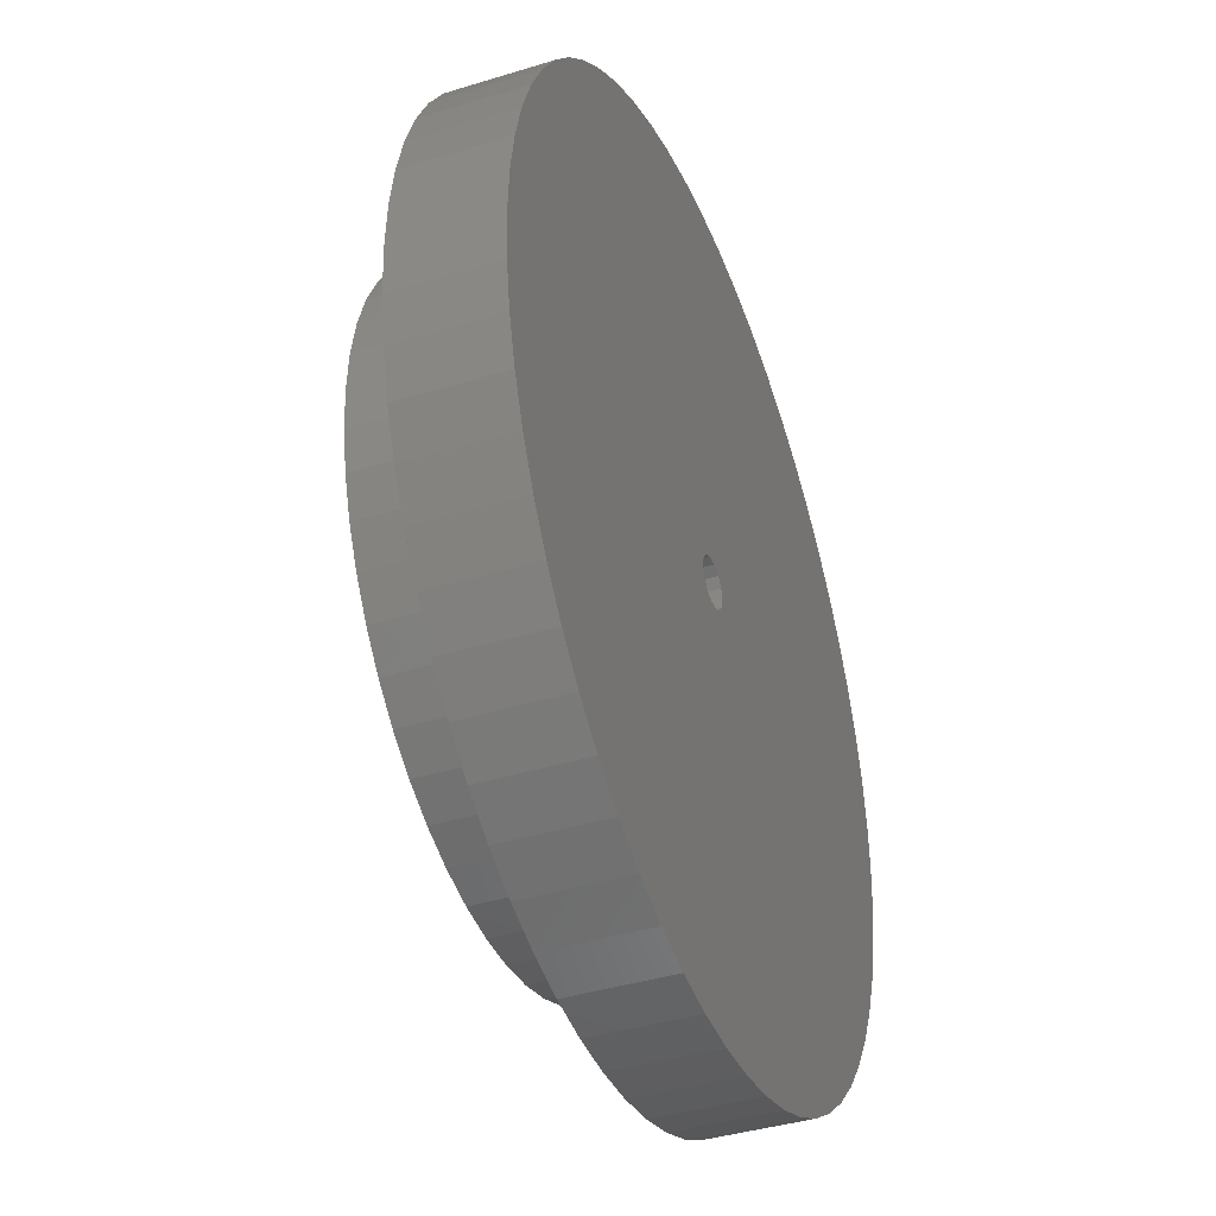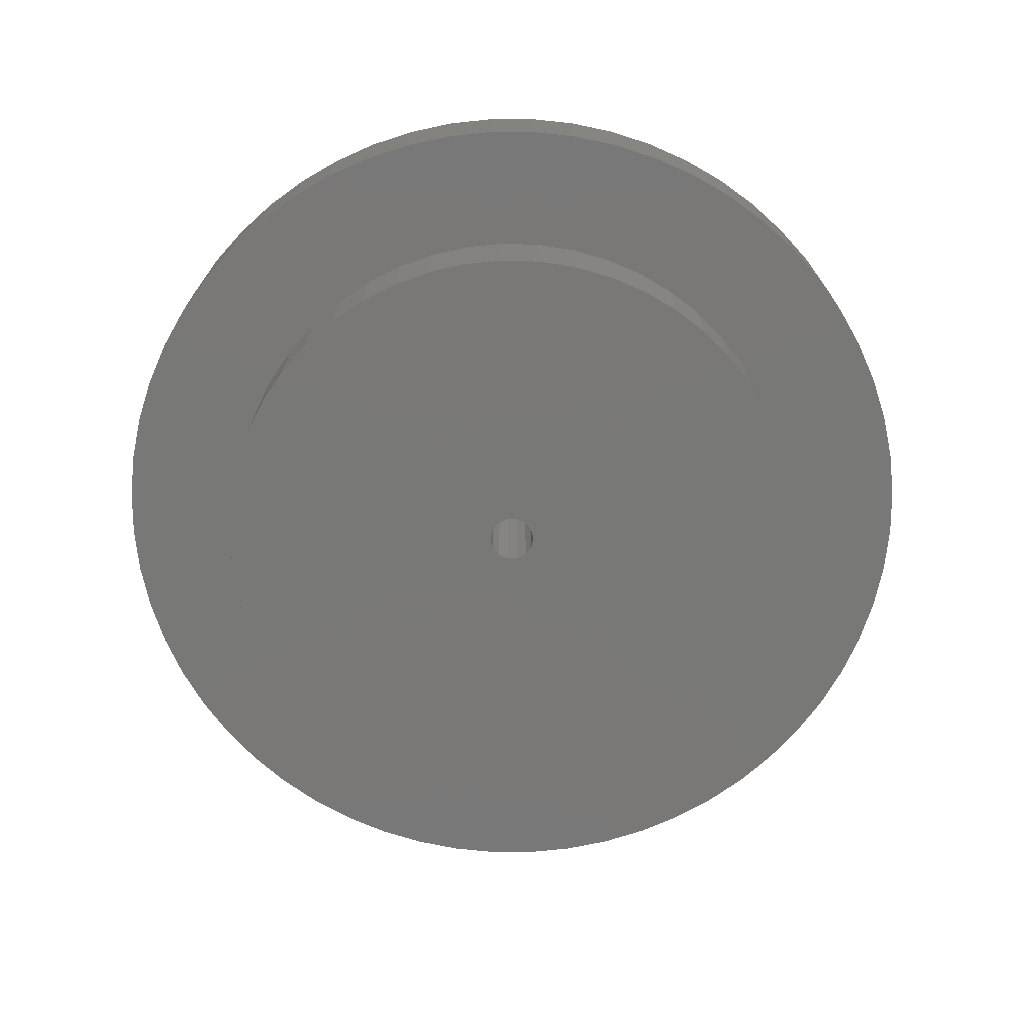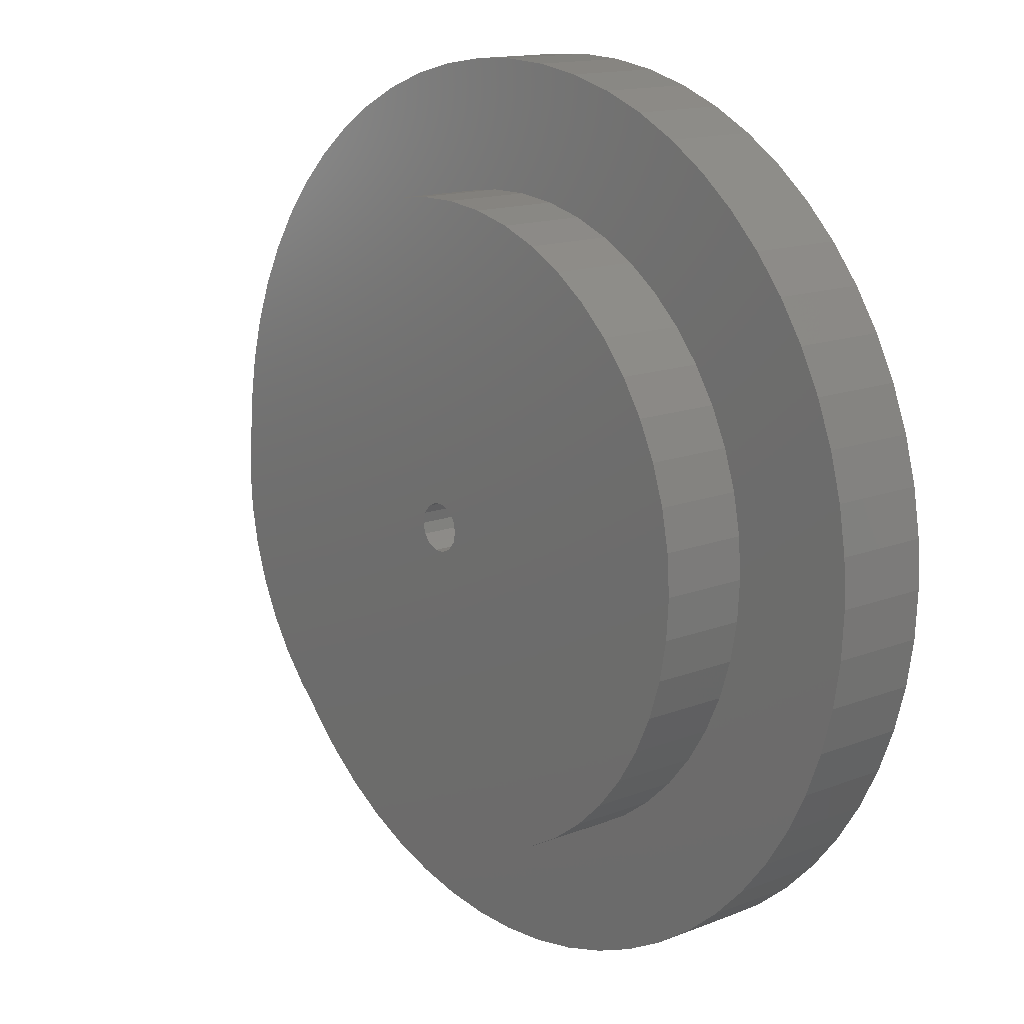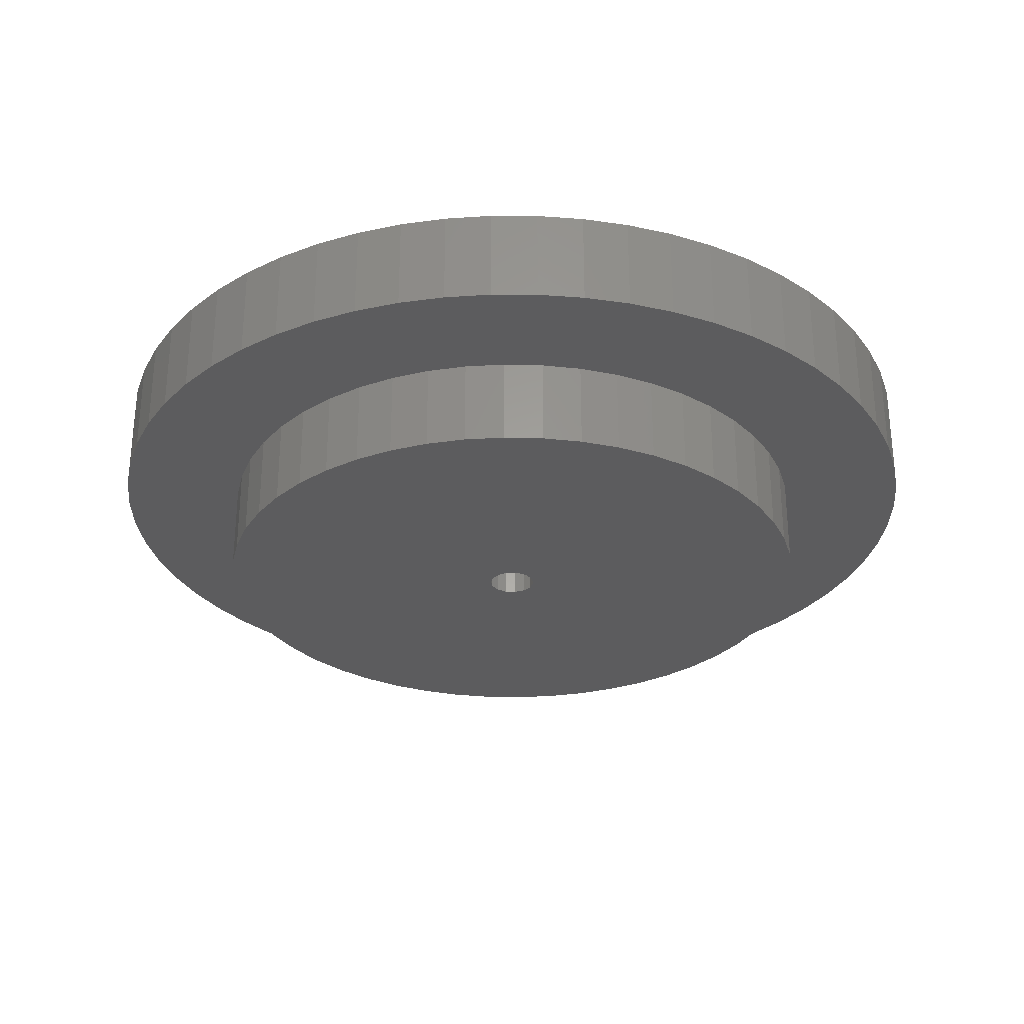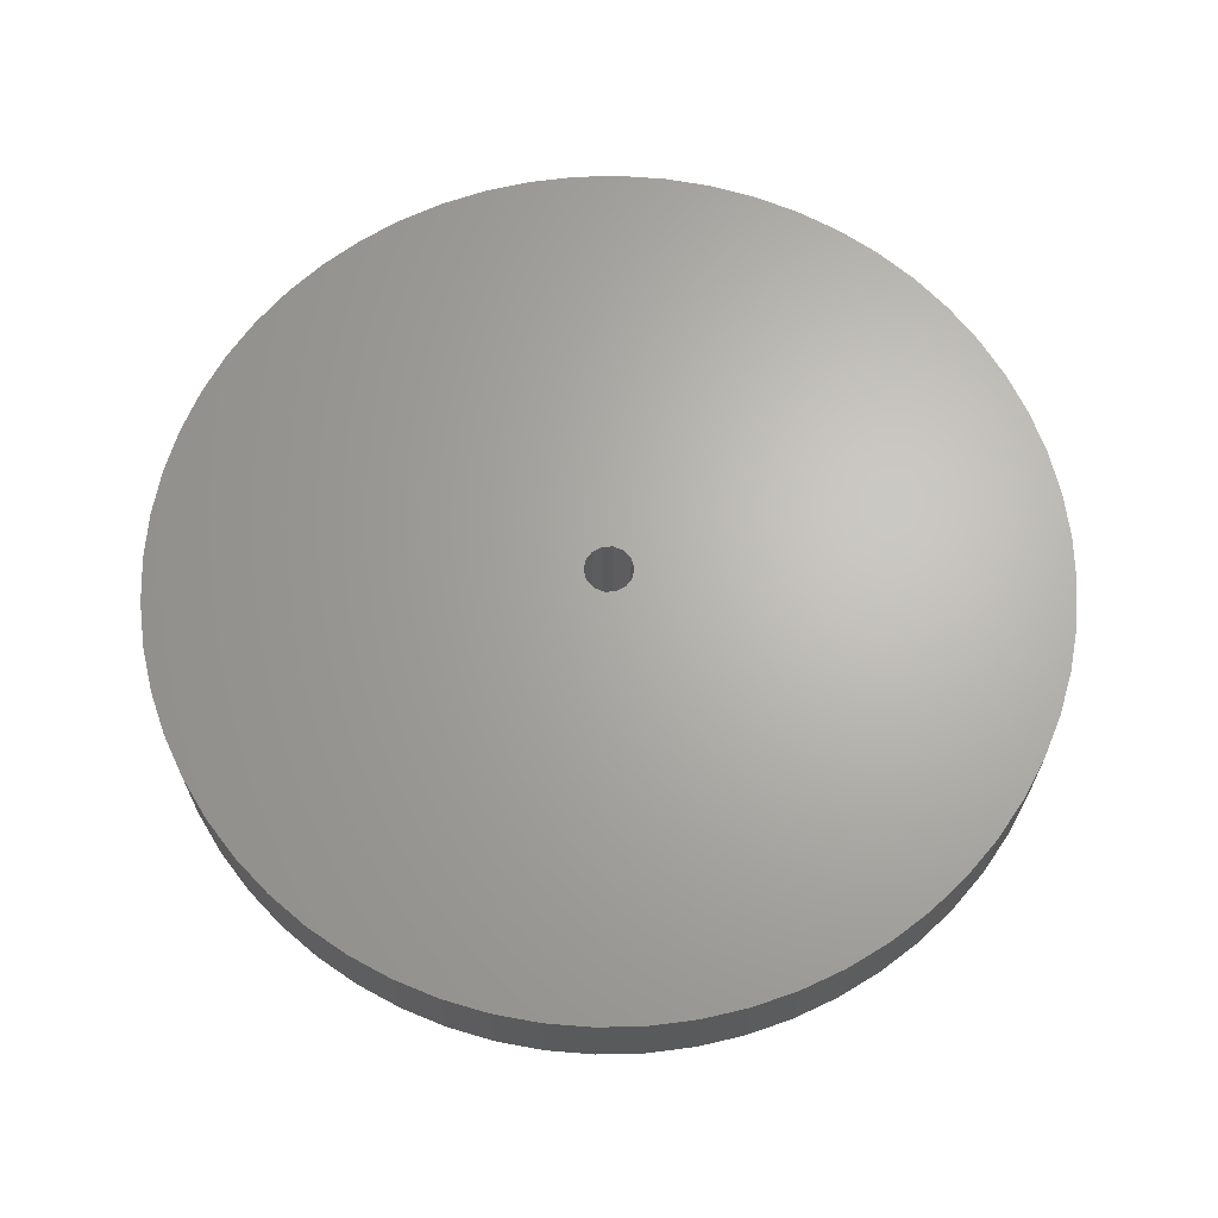
<metadata>
{"format":"stl","ext":"stl","renderer":"f3d","projection":"perspective","resolution":1024,"background":"white","views":[{"elev":-39.5,"azim":-69.0,"up":"+Y"},{"elev":-71.1,"azim":-152.9,"up":"+Z"},{"elev":14.4,"azim":-130.6,"up":"+Y"},{"elev":-29.4,"azim":-81.3,"up":"+Z"},{"elev":65.9,"azim":73.6,"up":"+Z"}]}
</metadata>
<code>
# stl→obj: 248 verts, 496 faces
v 27.35 -2.875 11.5
v 0.9352 -1.173 11.5
v 0.3338 -1.462 11.5
v 1.351 -0.6508 11.5
v -27.5 3.368e-15 11.5
v -1.5 -1.837e-16 11.5
v -1.351 0.6508 11.5
v -0.9352 1.173 11.5
v -0.3338 1.462 11.5
v -27.35 2.875 11.5
v -2.875 27.35 11.5
v -5.718 26.9 11.5
v -8.498 26.15 11.5
v -11.19 25.12 11.5
v -13.75 23.82 11.5
v -16.16 22.25 11.5
v -18.4 20.44 11.5
v -20.44 18.4 11.5
v -22.25 16.16 11.5
v -23.82 13.75 11.5
v -25.12 11.19 11.5
v -26.15 8.498 11.5
v -26.9 5.718 11.5
v 0.3338 1.462 11.5
v 27.5 0 11.5
v 27.35 2.875 11.5
v 26.9 5.718 11.5
v 26.15 8.498 11.5
v 25.12 11.19 11.5
v 23.82 13.75 11.5
v 22.25 16.16 11.5
v 20.44 18.4 11.5
v 18.4 20.44 11.5
v 16.16 22.25 11.5
v 13.75 23.82 11.5
v 11.19 25.12 11.5
v 8.498 26.15 11.5
v 5.718 26.9 11.5
v 2.875 27.35 11.5
v 1.937e-14 -27.5 11.5
v 2.875 -27.35 11.5
v 5.718 -26.9 11.5
v 8.498 -26.15 11.5
v 11.19 -25.12 11.5
v 13.75 -23.82 11.5
v 16.16 -22.25 11.5
v 18.4 -20.44 11.5
v 20.44 -18.4 11.5
v 22.25 -16.16 11.5
v 23.82 -13.75 11.5
v 25.12 -11.19 11.5
v 26.15 -8.498 11.5
v 26.9 -5.718 11.5
v -0.3338 -1.462 11.5
v -27.35 -2.875 11.5
v -26.9 -5.718 11.5
v -26.15 -8.498 11.5
v -25.12 -11.19 11.5
v -23.82 -13.75 11.5
v -22.25 -16.16 11.5
v -20.44 -18.4 11.5
v -18.4 -20.44 11.5
v -16.16 -22.25 11.5
v -13.75 -23.82 11.5
v -11.19 -25.12 11.5
v -8.498 -26.15 11.5
v -5.718 -26.9 11.5
v -2.875 -27.35 11.5
v -0.9352 -1.173 11.5
v -1.351 -0.6508 11.5
v 0.9352 1.173 11.5
v 1.351 0.6508 11.5
v 1.5 0 11.5
v 1.684e-15 27.5 11.5
v 0.9352 -1.173 0
v 1.351 -0.6508 0
v 19.59 -2.475 0
v -19.75 2.419e-15 0
v -19.59 2.475 0
v -0.3338 1.462 0
v -0.9352 1.173 0
v -1.351 0.6508 0
v -1.5 -1.837e-16 0
v -19.59 -2.475 0
v -1.351 -0.6508 0
v -0.9352 -1.173 0
v -0.3338 -1.462 0
v -1.24 -19.71 0
v -3.701 -19.4 0
v -6.103 -18.78 0
v -8.409 -17.87 0
v -10.58 -16.68 0
v -12.59 -15.22 0
v -14.4 -13.52 0
v -15.98 -11.61 0
v -17.31 -9.515 0
v -18.36 -7.27 0
v -19.13 -4.912 0
v 0.3338 -1.462 0
v 19.13 -4.912 0
v 18.36 -7.27 0
v 17.31 -9.515 0
v 15.98 -11.61 0
v 14.4 -13.52 0
v 12.59 -15.22 0
v 10.58 -16.68 0
v 8.409 -17.87 0
v 6.103 -18.78 0
v 3.701 -19.4 0
v 1.24 -19.71 0
v -19.13 4.912 0
v -18.36 7.27 0
v -17.31 9.515 0
v -15.98 11.61 0
v -14.4 13.52 0
v -12.59 15.22 0
v -10.58 16.68 0
v -8.409 17.87 0
v -6.103 18.78 0
v -3.701 19.4 0
v -1.24 19.71 0
v 0.3338 1.462 0
v 1.24 19.71 0
v 3.701 19.4 0
v 6.103 18.78 0
v 8.409 17.87 0
v 10.58 16.68 0
v 12.59 15.22 0
v 14.4 13.52 0
v 15.98 11.61 0
v 17.31 9.515 0
v 18.36 7.27 0
v 19.13 4.912 0
v 19.59 2.475 0
v 19.75 0 0
v 1.5 0 0
v 1.351 0.6508 0
v 0.9352 1.173 0
v 23.82 13.75 5.5
v 14.4 13.52 5.5
v 12.59 15.22 5.5
v -18.4 20.44 5.5
v -16.16 22.25 5.5
v -13.75 23.82 5.5
v -11.19 25.12 5.5
v -8.498 26.15 5.5
v -5.718 26.9 5.5
v -2.875 27.35 5.5
v 1.24 19.71 5.5
v 2.875 27.35 5.5
v 5.718 26.9 5.5
v 8.498 26.15 5.5
v 11.19 25.12 5.5
v 13.75 23.82 5.5
v 16.16 22.25 5.5
v 18.4 20.44 5.5
v 20.44 18.4 5.5
v 3.701 19.4 5.5
v 1.937e-14 -27.5 5.5
v -2.875 -27.35 5.5
v -5.718 -26.9 5.5
v -8.498 -26.15 5.5
v -11.19 -25.12 5.5
v -13.75 -23.82 5.5
v -16.16 -22.25 5.5
v -18.4 -20.44 5.5
v -1.24 -19.71 5.5
v 1.24 -19.71 5.5
v 18.4 -20.44 5.5
v 16.16 -22.25 5.5
v 13.75 -23.82 5.5
v 11.19 -25.12 5.5
v 8.498 -26.15 5.5
v 5.718 -26.9 5.5
v 2.875 -27.35 5.5
v -20.44 -18.4 5.5
v -6.103 -18.78 5.5
v -3.701 -19.4 5.5
v 3.701 -19.4 5.5
v 6.103 -18.78 5.5
v 20.44 -18.4 5.5
v -1.24 19.71 5.5
v 1.684e-15 27.5 5.5
v -6.103 18.78 5.5
v -20.44 18.4 5.5
v -3.701 19.4 5.5
v -10.58 16.68 5.5
v -22.25 16.16 5.5
v -8.409 17.87 5.5
v -14.4 13.52 5.5
v -23.82 13.75 5.5
v -12.59 15.22 5.5
v -19.13 4.912 5.5
v -26.9 5.718 5.5
v -18.36 7.27 5.5
v -26.15 8.498 5.5
v -17.31 9.515 5.5
v -25.12 11.19 5.5
v -15.98 11.61 5.5
v -17.31 -9.515 5.5
v -26.15 -8.498 5.5
v -18.36 -7.27 5.5
v -26.9 -5.718 5.5
v -19.13 -4.912 5.5
v -27.35 -2.875 5.5
v -19.59 -2.475 5.5
v -27.5 3.368e-15 5.5
v -19.75 2.419e-15 5.5
v -27.35 2.875 5.5
v -19.59 2.475 5.5
v -10.58 -16.68 5.5
v -22.25 -16.16 5.5
v -12.59 -15.22 5.5
v -23.82 -13.75 5.5
v -14.4 -13.52 5.5
v -25.12 -11.19 5.5
v -15.98 -11.61 5.5
v -8.409 -17.87 5.5
v 6.103 18.78 5.5
v 22.25 16.16 5.5
v 8.409 17.87 5.5
v 10.58 16.68 5.5
v 19.13 4.912 5.5
v 18.36 7.27 5.5
v 26.9 5.718 5.5
v 17.31 9.515 5.5
v 26.15 8.498 5.5
v 15.98 11.61 5.5
v 25.12 11.19 5.5
v 17.31 -9.515 5.5
v 18.36 -7.27 5.5
v 26.15 -8.498 5.5
v 19.13 -4.912 5.5
v 26.9 -5.718 5.5
v 19.59 -2.475 5.5
v 27.35 -2.875 5.5
v 19.75 0 5.5
v 27.5 0 5.5
v 19.59 2.475 5.5
v 27.35 2.875 5.5
v 10.58 -16.68 5.5
v 12.59 -15.22 5.5
v 22.25 -16.16 5.5
v 14.4 -13.52 5.5
v 23.82 -13.75 5.5
v 15.98 -11.61 5.5
v 25.12 -11.19 5.5
v 8.409 -17.87 5.5
f 1 2 3
f 1 4 2
f 5 6 7
f 5 7 8
f 5 8 9
f 5 9 10
f 10 11 12
f 10 12 13
f 10 13 14
f 10 14 15
f 10 15 16
f 10 16 17
f 10 17 18
f 10 18 19
f 10 19 20
f 10 20 21
f 10 21 22
f 10 22 23
f 24 25 26
f 24 26 27
f 24 27 28
f 24 28 29
f 24 29 30
f 24 30 31
f 24 31 32
f 24 32 33
f 24 33 34
f 24 34 35
f 24 35 36
f 24 36 37
f 24 37 38
f 24 38 39
f 40 41 42
f 40 42 43
f 40 43 44
f 40 44 45
f 40 45 46
f 40 46 47
f 40 47 48
f 40 48 49
f 40 49 50
f 40 50 51
f 40 51 52
f 40 52 53
f 40 53 1
f 40 1 3
f 40 3 54
f 40 54 55
f 40 55 56
f 40 56 57
f 40 57 58
f 40 58 59
f 40 59 60
f 40 60 61
f 40 61 62
f 40 62 63
f 40 63 64
f 40 64 65
f 40 65 66
f 40 66 67
f 40 67 68
f 55 54 69
f 55 69 70
f 55 70 6
f 55 6 5
f 25 24 71
f 25 71 72
f 25 72 73
f 25 73 4
f 25 4 1
f 24 39 9
f 9 39 74
f 9 74 10
f 10 74 11
f 75 76 77
f 78 79 80
f 78 80 81
f 78 81 82
f 78 82 83
f 84 78 83
f 84 83 85
f 84 85 86
f 84 86 87
f 84 87 88
f 84 88 89
f 84 89 90
f 84 90 91
f 84 91 92
f 84 92 93
f 84 93 94
f 84 94 95
f 84 95 96
f 84 96 97
f 84 97 98
f 99 75 77
f 99 77 100
f 99 100 101
f 99 101 102
f 99 102 103
f 99 103 104
f 99 104 105
f 99 105 106
f 99 106 107
f 99 107 108
f 99 108 109
f 99 109 110
f 99 110 88
f 99 88 87
f 79 111 112
f 79 112 113
f 79 113 114
f 79 114 115
f 79 115 116
f 79 116 117
f 79 117 118
f 79 118 119
f 79 119 120
f 79 120 121
f 79 121 80
f 122 80 121
f 122 121 123
f 122 123 124
f 122 124 125
f 122 125 126
f 122 126 127
f 122 127 128
f 122 128 129
f 122 129 130
f 122 130 131
f 122 131 132
f 122 132 133
f 122 133 134
f 122 134 135
f 135 77 76
f 135 76 136
f 135 136 137
f 135 137 138
f 135 138 122
f 54 86 69
f 69 86 85
f 69 85 70
f 70 85 83
f 70 83 6
f 86 54 87
f 87 54 3
f 87 3 99
f 99 3 2
f 99 2 75
f 75 2 4
f 75 4 76
f 76 4 73
f 76 73 136
f 24 138 71
f 71 138 137
f 71 137 72
f 72 137 136
f 72 136 73
f 138 24 122
f 122 24 9
f 122 9 80
f 80 9 8
f 80 8 81
f 81 8 7
f 81 7 82
f 82 7 6
f 82 6 83
f 139 140 141
f 142 143 144
f 142 144 145
f 142 145 146
f 142 146 147
f 142 147 148
f 149 150 151
f 149 151 152
f 149 152 153
f 149 153 154
f 149 154 155
f 149 155 156
f 149 156 157
f 149 157 158
f 159 160 161
f 159 161 162
f 159 162 163
f 159 163 164
f 159 164 165
f 159 165 166
f 159 166 167
f 159 167 168
f 159 168 169
f 159 169 170
f 159 170 171
f 159 171 172
f 159 172 173
f 159 173 174
f 159 174 175
f 166 176 177
f 166 177 178
f 166 178 167
f 169 168 179
f 169 179 180
f 169 180 181
f 149 182 150
f 150 182 183
f 182 142 183
f 183 142 148
f 184 185 186
f 186 185 142
f 186 142 182
f 187 188 189
f 189 188 185
f 189 185 184
f 190 191 192
f 192 191 188
f 192 188 187
f 193 194 195
f 195 194 196
f 195 196 197
f 197 196 198
f 197 198 199
f 199 198 191
f 199 191 190
f 200 201 202
f 202 201 203
f 202 203 204
f 204 203 205
f 204 205 206
f 206 205 207
f 206 207 208
f 208 207 209
f 208 209 210
f 210 209 194
f 210 194 193
f 211 212 213
f 213 212 214
f 213 214 215
f 215 214 216
f 215 216 217
f 217 216 201
f 217 201 200
f 177 176 218
f 218 176 212
f 218 212 211
f 158 157 219
f 219 157 220
f 219 220 221
f 221 220 222
f 222 220 139
f 222 139 141
f 223 224 225
f 225 224 226
f 225 226 227
f 227 226 228
f 227 228 229
f 229 228 140
f 229 140 139
f 230 231 232
f 232 231 233
f 232 233 234
f 234 233 235
f 234 235 236
f 236 235 237
f 236 237 238
f 238 237 239
f 238 239 240
f 240 239 223
f 240 223 225
f 241 242 243
f 243 242 244
f 243 244 245
f 245 244 246
f 245 246 247
f 247 246 230
f 247 230 232
f 180 248 181
f 181 248 241
f 181 241 243
f 135 237 77
f 77 237 235
f 77 235 100
f 100 235 233
f 100 233 101
f 101 233 231
f 101 231 102
f 102 231 230
f 102 230 103
f 103 230 246
f 103 246 104
f 104 246 244
f 104 244 105
f 105 244 242
f 105 242 106
f 106 242 241
f 106 241 107
f 107 241 248
f 107 248 108
f 108 248 180
f 108 180 109
f 109 180 179
f 109 179 110
f 110 179 168
f 110 168 88
f 88 168 167
f 88 167 89
f 89 167 178
f 89 178 90
f 90 178 177
f 90 177 91
f 91 177 218
f 91 218 92
f 92 218 211
f 92 211 93
f 93 211 213
f 93 213 94
f 94 213 215
f 94 215 95
f 95 215 217
f 95 217 96
f 96 217 200
f 96 200 97
f 97 200 202
f 97 202 98
f 98 202 204
f 98 204 84
f 84 204 206
f 84 206 78
f 78 206 208
f 78 208 79
f 79 208 210
f 79 210 111
f 111 210 193
f 111 193 112
f 112 193 195
f 112 195 113
f 113 195 197
f 113 197 114
f 114 197 199
f 114 199 115
f 115 199 190
f 115 190 116
f 116 190 192
f 116 192 117
f 117 192 187
f 117 187 118
f 118 187 189
f 118 189 119
f 119 189 184
f 119 184 120
f 120 184 186
f 120 186 121
f 121 186 182
f 121 182 123
f 123 182 149
f 123 149 124
f 124 149 158
f 124 158 125
f 125 158 219
f 125 219 126
f 126 219 221
f 126 221 127
f 127 221 222
f 127 222 128
f 128 222 141
f 128 141 129
f 129 141 140
f 129 140 130
f 130 140 228
f 130 228 131
f 131 228 226
f 131 226 132
f 132 226 224
f 132 224 133
f 133 224 223
f 133 223 134
f 134 223 239
f 134 239 135
f 135 239 237
f 238 25 236
f 236 25 1
f 236 1 234
f 234 1 53
f 234 53 232
f 232 53 52
f 232 52 247
f 247 52 51
f 247 51 245
f 245 51 50
f 245 50 243
f 243 50 49
f 243 49 181
f 181 49 48
f 181 48 169
f 169 48 47
f 169 47 170
f 170 47 46
f 170 46 171
f 171 46 45
f 171 45 172
f 172 45 44
f 172 44 173
f 173 44 43
f 173 43 174
f 174 43 42
f 174 42 175
f 175 42 41
f 175 41 159
f 159 41 40
f 159 40 160
f 160 40 68
f 160 68 161
f 161 68 67
f 161 67 162
f 162 67 66
f 162 66 163
f 163 66 65
f 163 65 164
f 164 65 64
f 164 64 165
f 165 64 63
f 165 63 166
f 166 63 62
f 166 62 176
f 176 62 61
f 176 61 212
f 212 61 60
f 212 60 214
f 214 60 59
f 214 59 216
f 216 59 58
f 216 58 201
f 201 58 57
f 201 57 203
f 203 57 56
f 203 56 205
f 205 56 55
f 205 55 207
f 207 55 5
f 207 5 209
f 209 5 10
f 209 10 194
f 194 10 23
f 194 23 196
f 196 23 22
f 196 22 198
f 198 22 21
f 198 21 191
f 191 21 20
f 191 20 188
f 188 20 19
f 188 19 185
f 185 19 18
f 185 18 142
f 142 18 17
f 142 17 143
f 143 17 16
f 143 16 144
f 144 16 15
f 144 15 145
f 145 15 14
f 145 14 146
f 146 14 13
f 146 13 147
f 147 13 12
f 147 12 148
f 148 12 11
f 148 11 183
f 183 11 74
f 183 74 150
f 150 74 39
f 150 39 151
f 151 39 38
f 151 38 152
f 152 38 37
f 152 37 153
f 153 37 36
f 153 36 154
f 154 36 35
f 154 35 155
f 155 35 34
f 155 34 156
f 156 34 33
f 156 33 157
f 157 33 32
f 157 32 220
f 220 32 31
f 220 31 139
f 139 31 30
f 139 30 229
f 229 30 29
f 229 29 227
f 227 29 28
f 227 28 225
f 225 28 27
f 225 27 240
f 240 27 26
f 240 26 238
f 238 26 25

</code>
